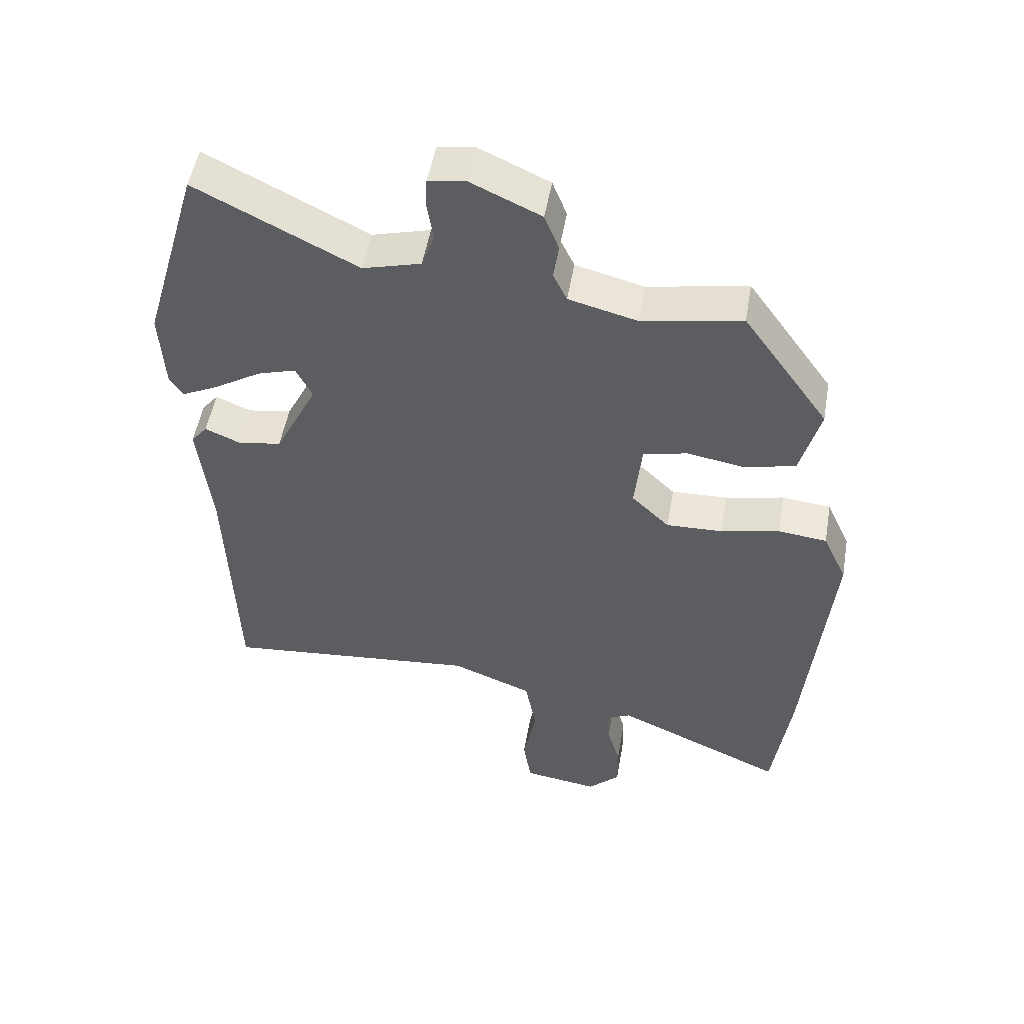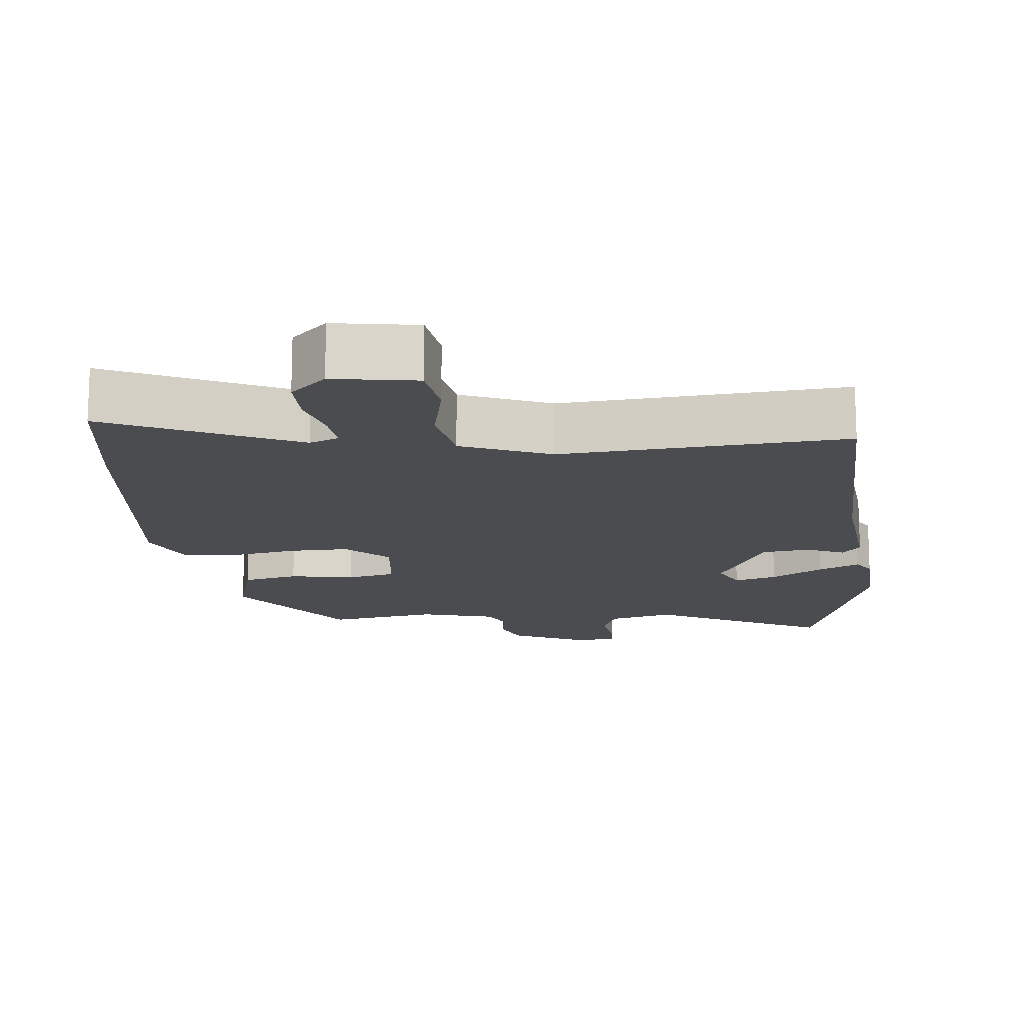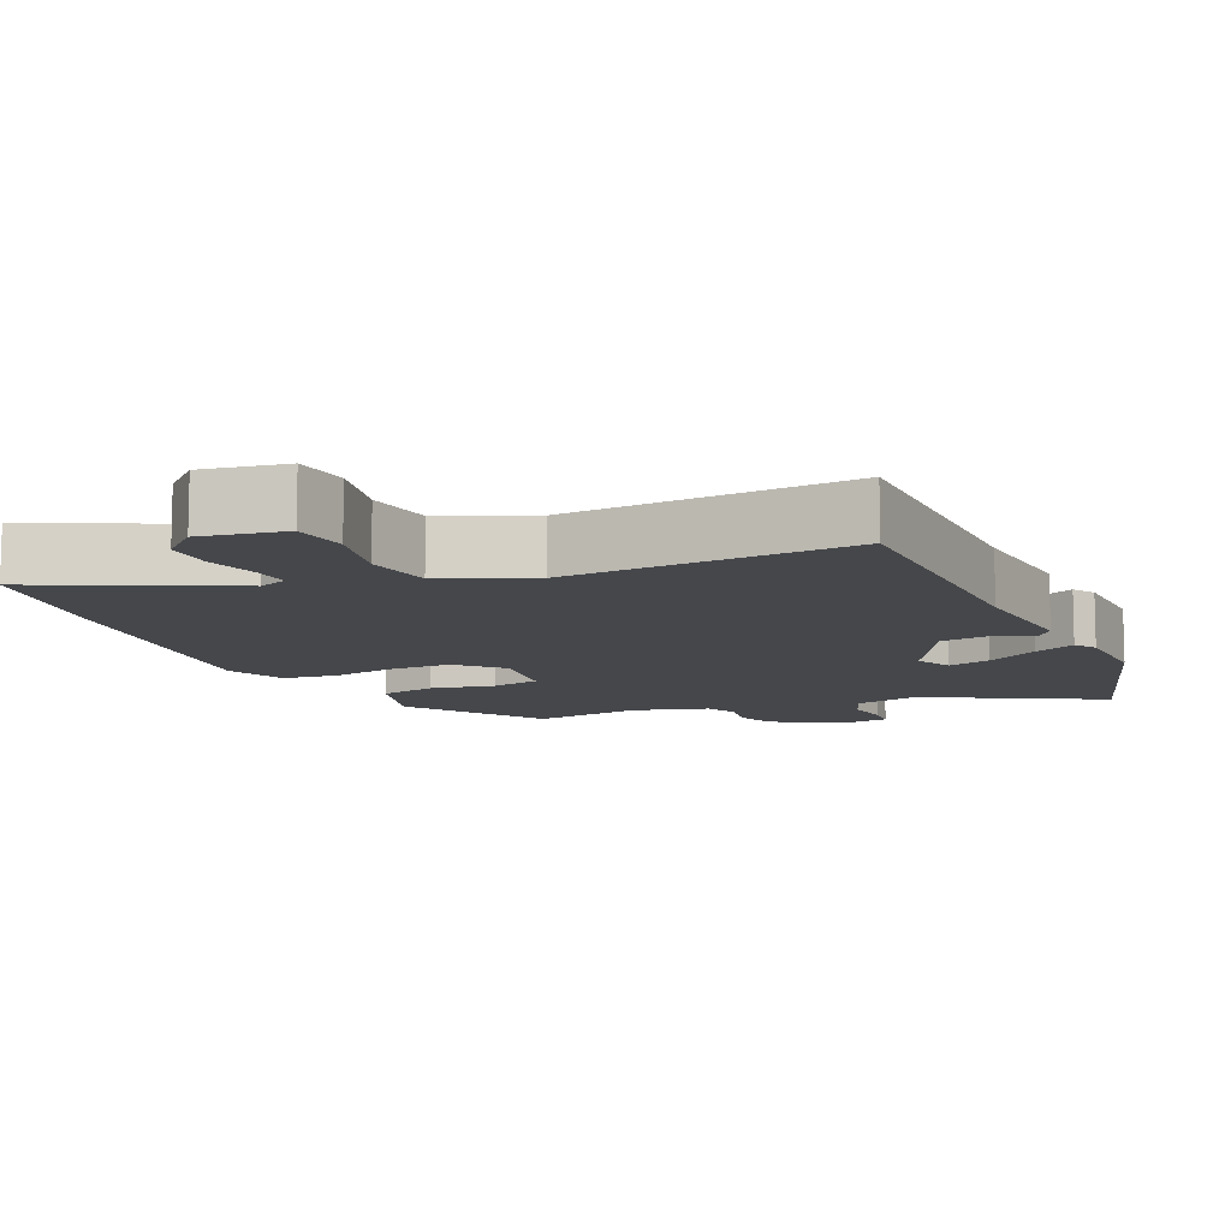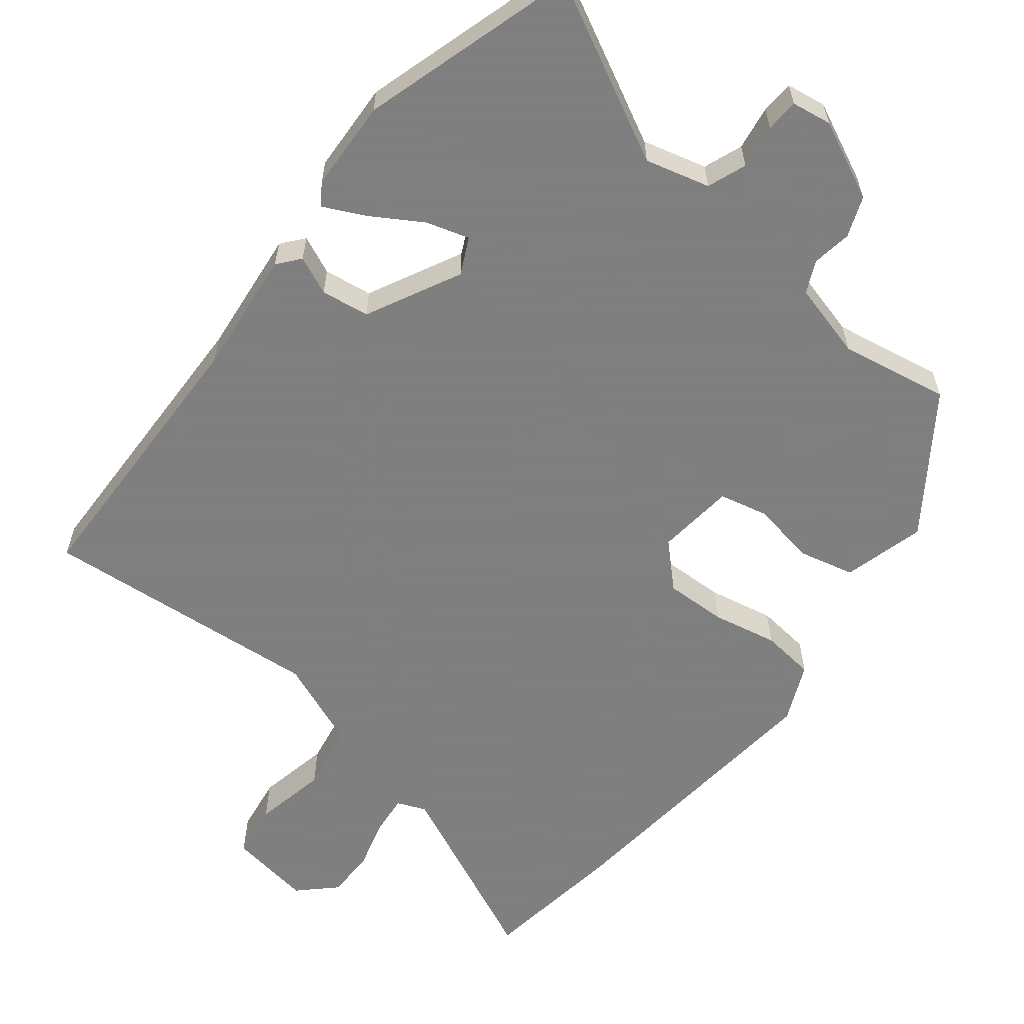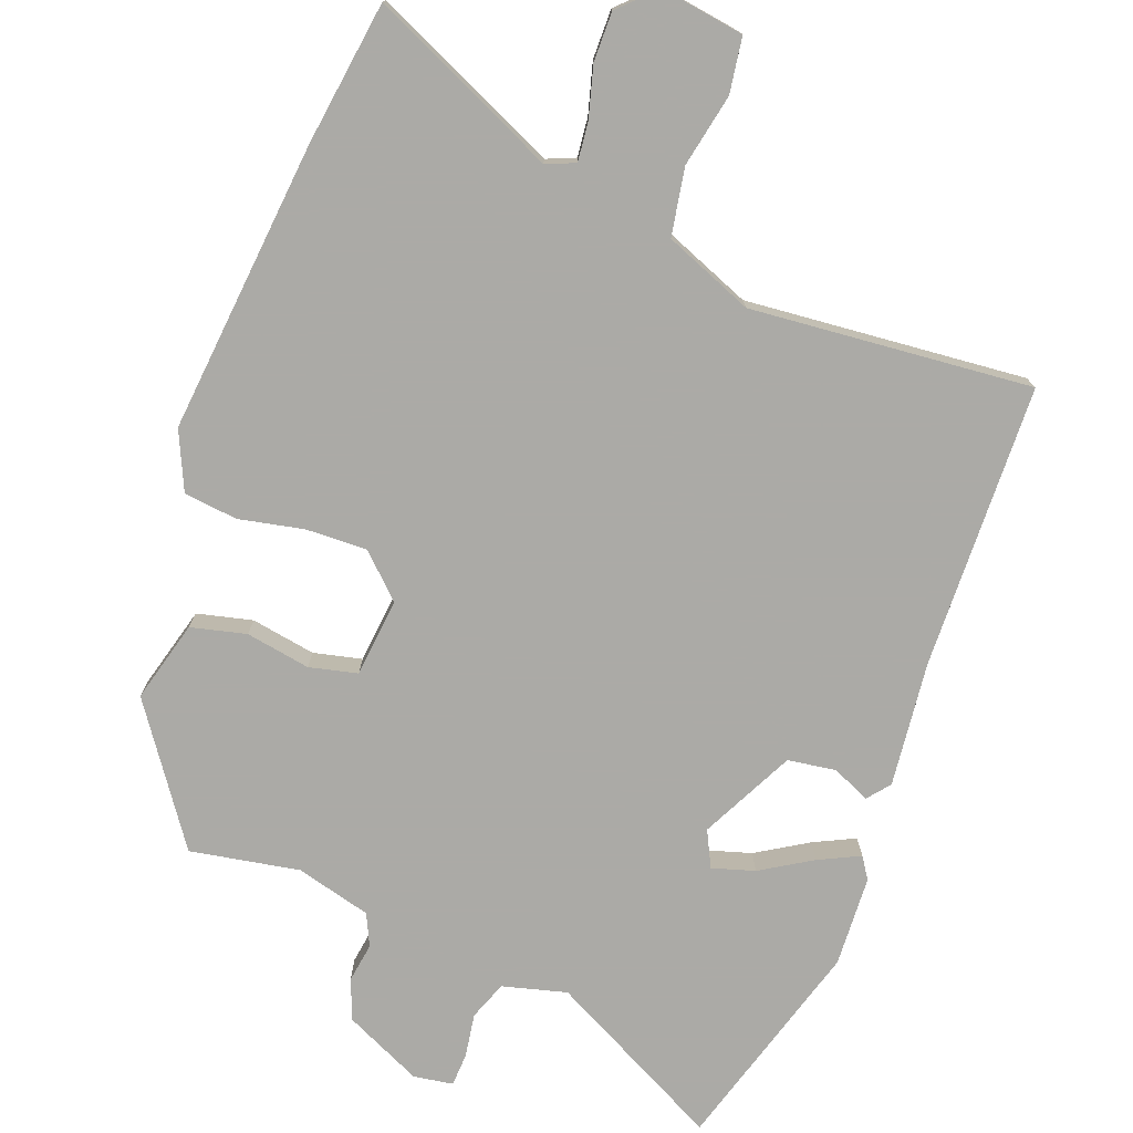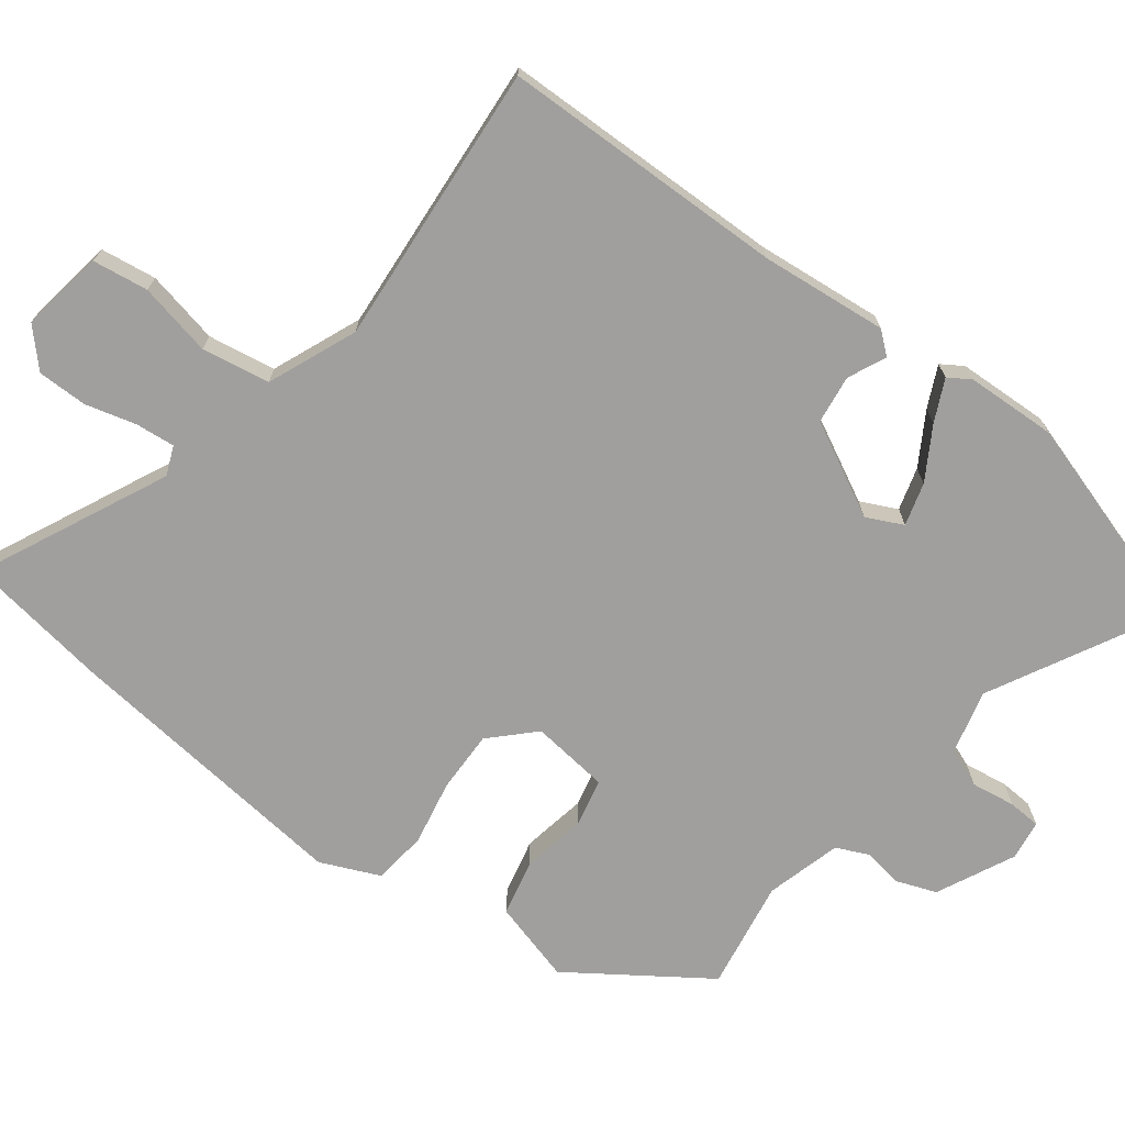
<metadata>
{"format":"obj","ext":"obj","renderer":"f3d","projection":"perspective","resolution":1024,"background":"white","views":[{"elev":51.2,"azim":9.8,"up":"+Z"},{"elev":-15.1,"azim":-175.0,"up":"+Y"},{"elev":-10.4,"azim":-157.3,"up":"+Y"},{"elev":-59.9,"azim":-38.7,"up":"+Y"},{"elev":-75.9,"azim":159.2,"up":"+Y"},{"elev":-71.3,"azim":-128.1,"up":"+Y"}]}
</metadata>
<code>
v 0.34 0.07 0.497
v 0.472 0.07 0.311
v 0.442 0.07 0.197
v 0.365 0.07 0.178
v 0.275 0.07 0.193
v 0.208 0.07 0.177
v 0.197 0.07 0.068
v 0.255 0.07 0.012
v 0.341 0.07 0.015
v 0.431 0.07 0.034
v 0.506 0.07 0.026
v 0.543 0.07 -0.055
v 0.505 0.07 -0.463
v 0.478 0.07 -0.664
v 0.216 0.07 -0.546
v 0.176 0.07 -0.563
v 0.182 0.07 -0.617
v 0.202 0.07 -0.688
v 0.203 0.07 -0.757
v 0.154 0.07 -0.805
v 0.038 0.07 -0.788
v 0.026 0.07 -0.711
v 0.046 0.07 -0.609
v 0.029 0.07 -0.515
v -0.095 0.07 -0.466
v -0.487 0.07 -0.503
v -0.5 0.07 -0.107
v -0.52 0.07 0.068
v -0.495 0.07 0.099
v -0.442 0.07 0.076
v -0.375 0.07 0.086
v -0.31 0.07 0.217
v -0.335 0.07 0.267
v -0.394 0.07 0.249
v -0.465 0.07 0.205
v -0.522 0.07 0.177
v -0.542 0.07 0.207
v -0.549 0.07 0.333
v -0.462 0.07 0.631
v -0.217 0.07 0.507
v -0.128 0.07 0.531
v -0.108 0.07 0.585
v -0.118 0.07 0.646
v -0.116 0.07 0.692
v -0.061 0.07 0.701
v 0.048 0.07 0.651
v 0.07 0.07 0.595
v 0.062 0.07 0.54
v 0.083 0.07 0.496
v 0.188 0.07 0.469
v 0.34 0 0.497
v 0.472 0 0.311
v 0.442 0 0.197
v 0.365 0 0.178
v 0.275 0 0.193
v 0.208 0 0.177
v 0.197 0 0.068
v 0.255 0 0.012
v 0.341 0 0.015
v 0.431 0 0.034
v 0.506 0 0.026
v 0.543 0 -0.055
v 0.505 0 -0.463
v 0.478 0 -0.664
v 0.216 0 -0.546
v 0.176 0 -0.563
v 0.182 0 -0.617
v 0.202 0 -0.688
v 0.203 0 -0.757
v 0.154 0 -0.805
v 0.038 0 -0.788
v 0.026 0 -0.711
v 0.046 0 -0.609
v 0.029 0 -0.515
v -0.095 0 -0.466
v -0.487 0 -0.503
v -0.5 0 -0.107
v -0.52 0 0.068
v -0.495 0 0.099
v -0.442 0 0.076
v -0.375 0 0.086
v -0.31 0 0.217
v -0.335 0 0.267
v -0.394 0 0.249
v -0.465 0 0.205
v -0.522 0 0.177
v -0.542 0 0.207
v -0.549 0 0.333
v -0.462 0 0.631
v -0.217 0 0.507
v -0.128 0 0.531
v -0.108 0 0.585
v -0.118 0 0.646
v -0.116 0 0.692
v -0.061 0 0.701
v 0.048 0 0.651
v 0.07 0 0.595
v 0.062 0 0.54
v 0.083 0 0.496
v 0.188 0 0.469
f 45 46 47 48
f 45 48 49
f 42 43 44 45
f 41 42 45 49
f 40 41 49 50
f 38 39 40
f 37 38 40 50
f 34 35 36 37
f 33 34 37 50
f 27 28 29 30
f 25 26 27 30
f 24 25 30 31
f 20 21 22 23
f 20 23 24
f 17 18 19 20
f 16 17 20 24
f 15 16 24 31
f 9 10 11 12
f 8 9 12 13
f 7 8 13 14
f 2 3 4 5
f 2 5 6
f 1 2 6
f 32 33 50 1
f 7 14 15 31
f 6 7 31 32
f 1 6 32
f 98 97 96 95
f 99 98 95
f 95 94 93 92
f 99 95 92 91
f 100 99 91 90
f 90 89 88
f 100 90 88 87
f 87 86 85 84
f 100 87 84 83
f 80 79 78 77
f 80 77 76 75
f 81 80 75 74
f 73 72 71 70
f 74 73 70
f 70 69 68 67
f 74 70 67 66
f 81 74 66 65
f 62 61 60 59
f 63 62 59 58
f 64 63 58 57
f 55 54 53 52
f 56 55 52
f 56 52 51
f 51 100 83 82
f 81 65 64 57
f 82 81 57 56
f 82 56 51
f 1 51 52 2
f 2 52 53 3
f 3 53 54 4
f 4 54 55 5
f 5 55 56 6
f 6 56 57 7
f 7 57 58 8
f 8 58 59 9
f 9 59 60 10
f 10 60 61 11
f 11 61 62 12
f 12 62 63 13
f 13 63 64 14
f 14 64 65 15
f 15 65 66 16
f 16 66 67 17
f 17 67 68 18
f 18 68 69 19
f 19 69 70 20
f 20 70 71 21
f 21 71 72 22
f 22 72 73 23
f 23 73 74 24
f 24 74 75 25
f 25 75 76 26
f 26 76 77 27
f 27 77 78 28
f 28 78 79 29
f 29 79 80 30
f 30 80 81 31
f 31 81 82 32
f 32 82 83 33
f 33 83 84 34
f 34 84 85 35
f 35 85 86 36
f 36 86 87 37
f 37 87 88 38
f 38 88 89 39
f 39 89 90 40
f 40 90 91 41
f 41 91 92 42
f 42 92 93 43
f 43 93 94 44
f 44 94 95 45
f 45 95 96 46
f 46 96 97 47
f 47 97 98 48
f 48 98 99 49
f 49 99 100 50
f 50 100 51 1

</code>
